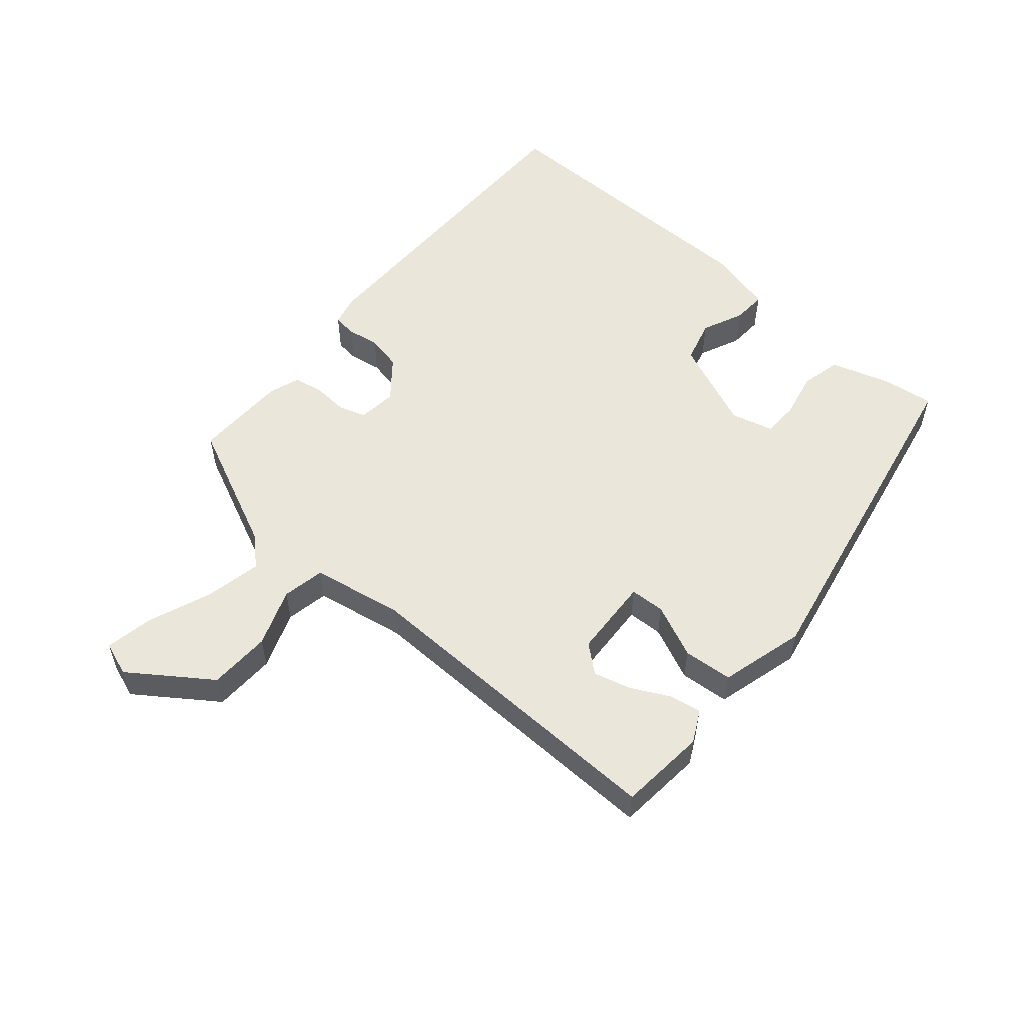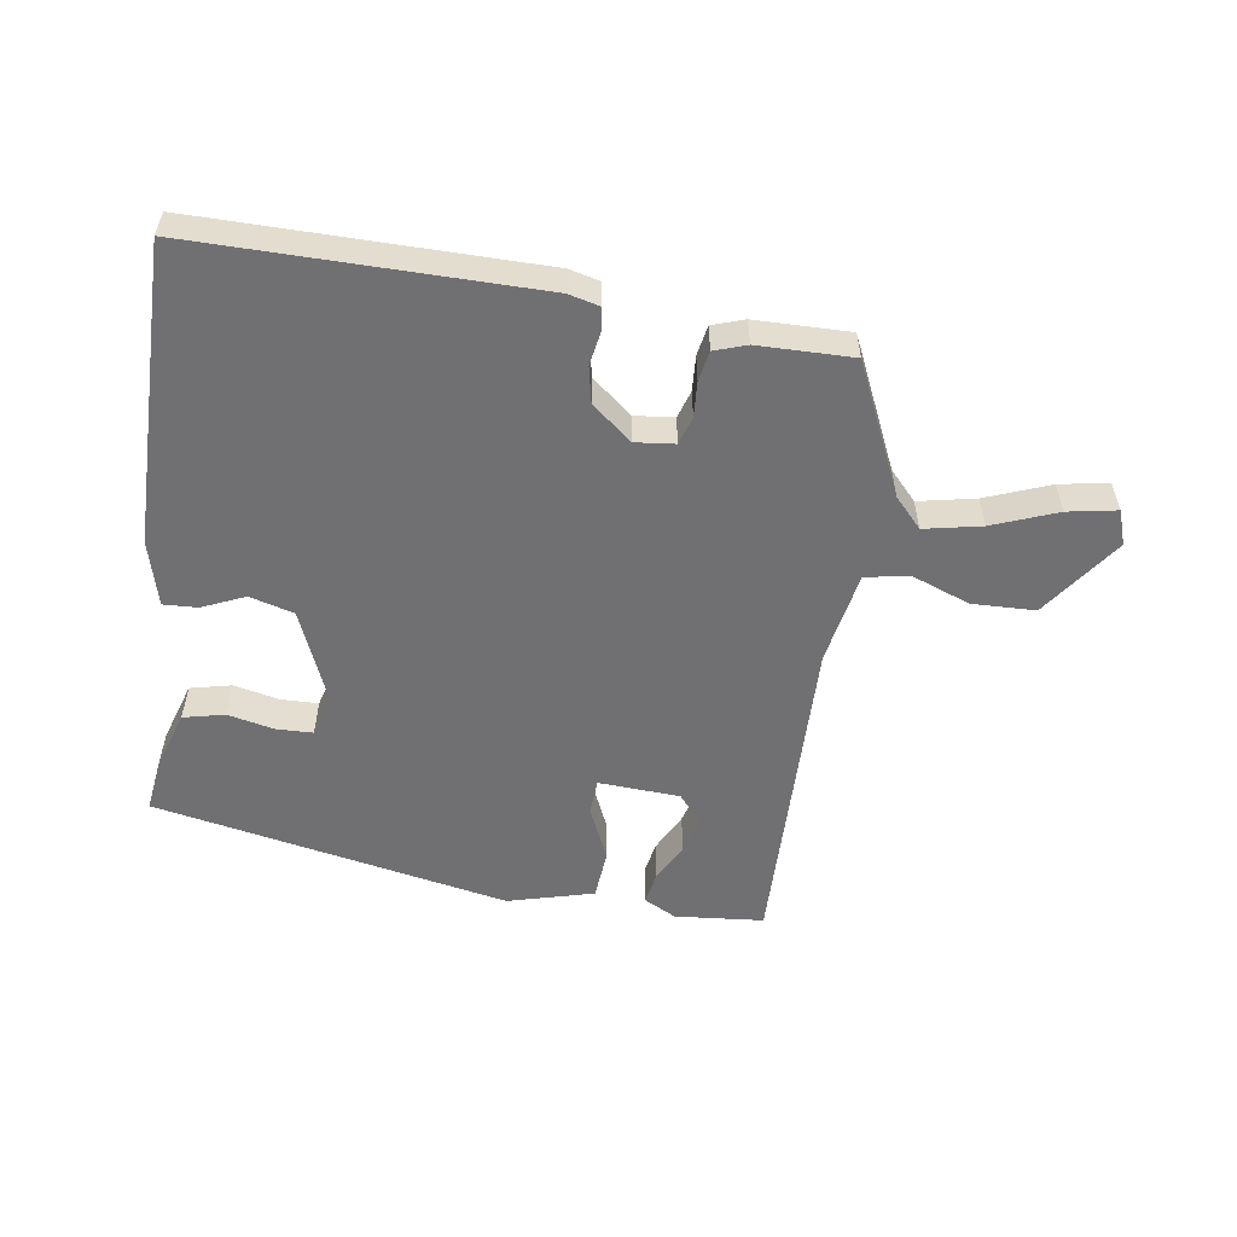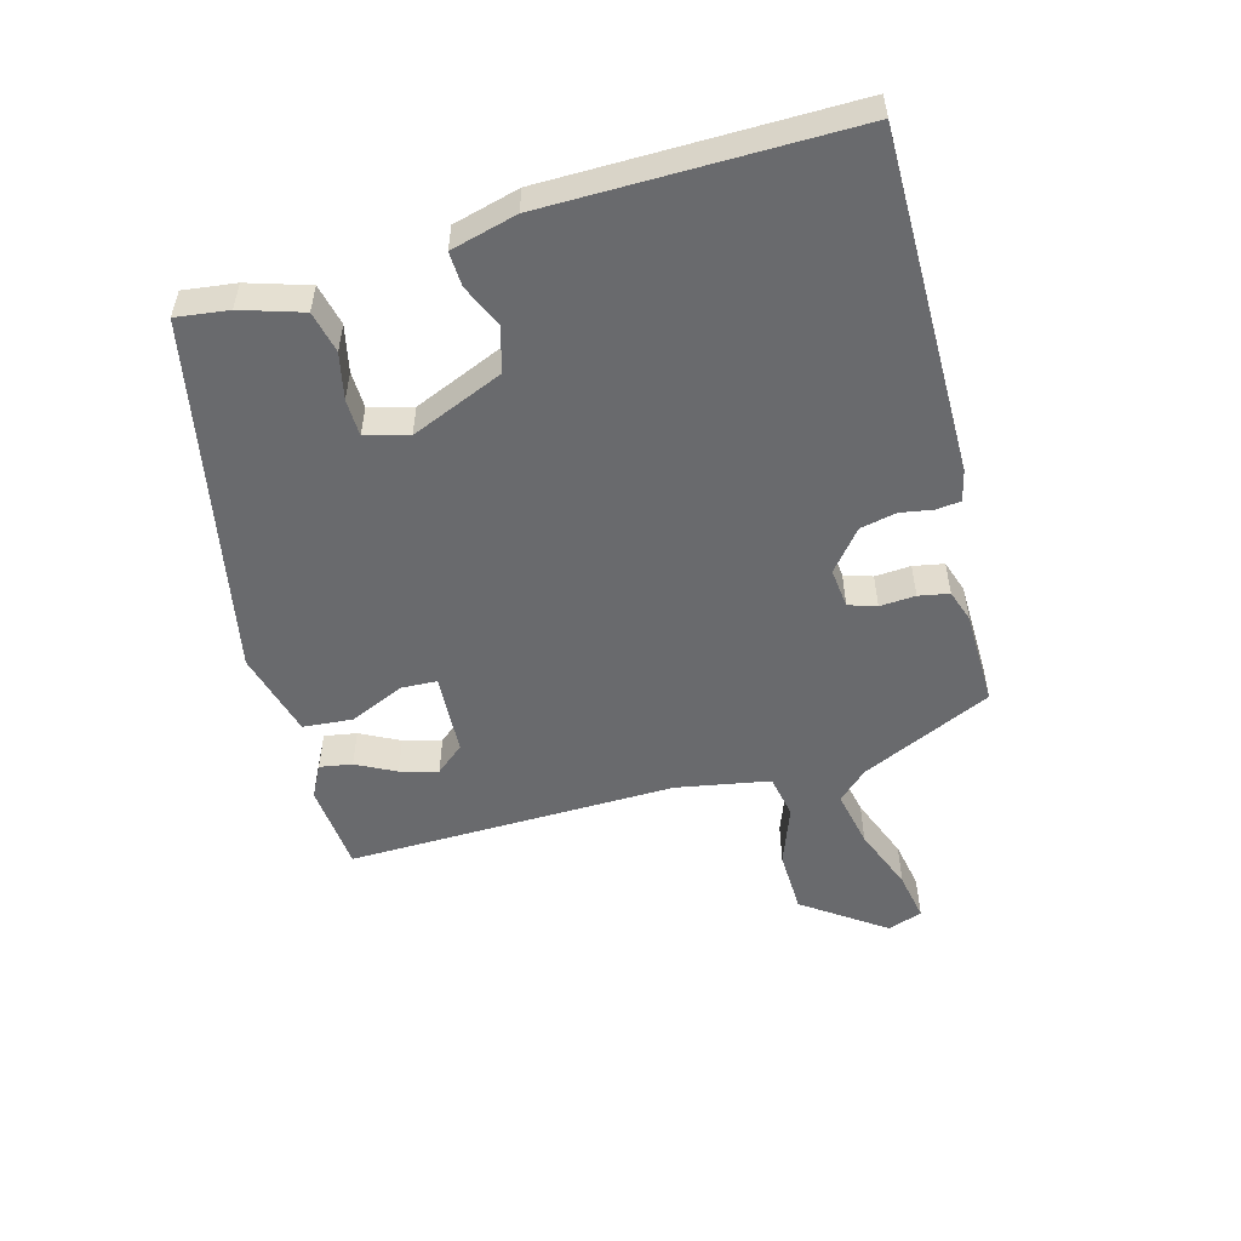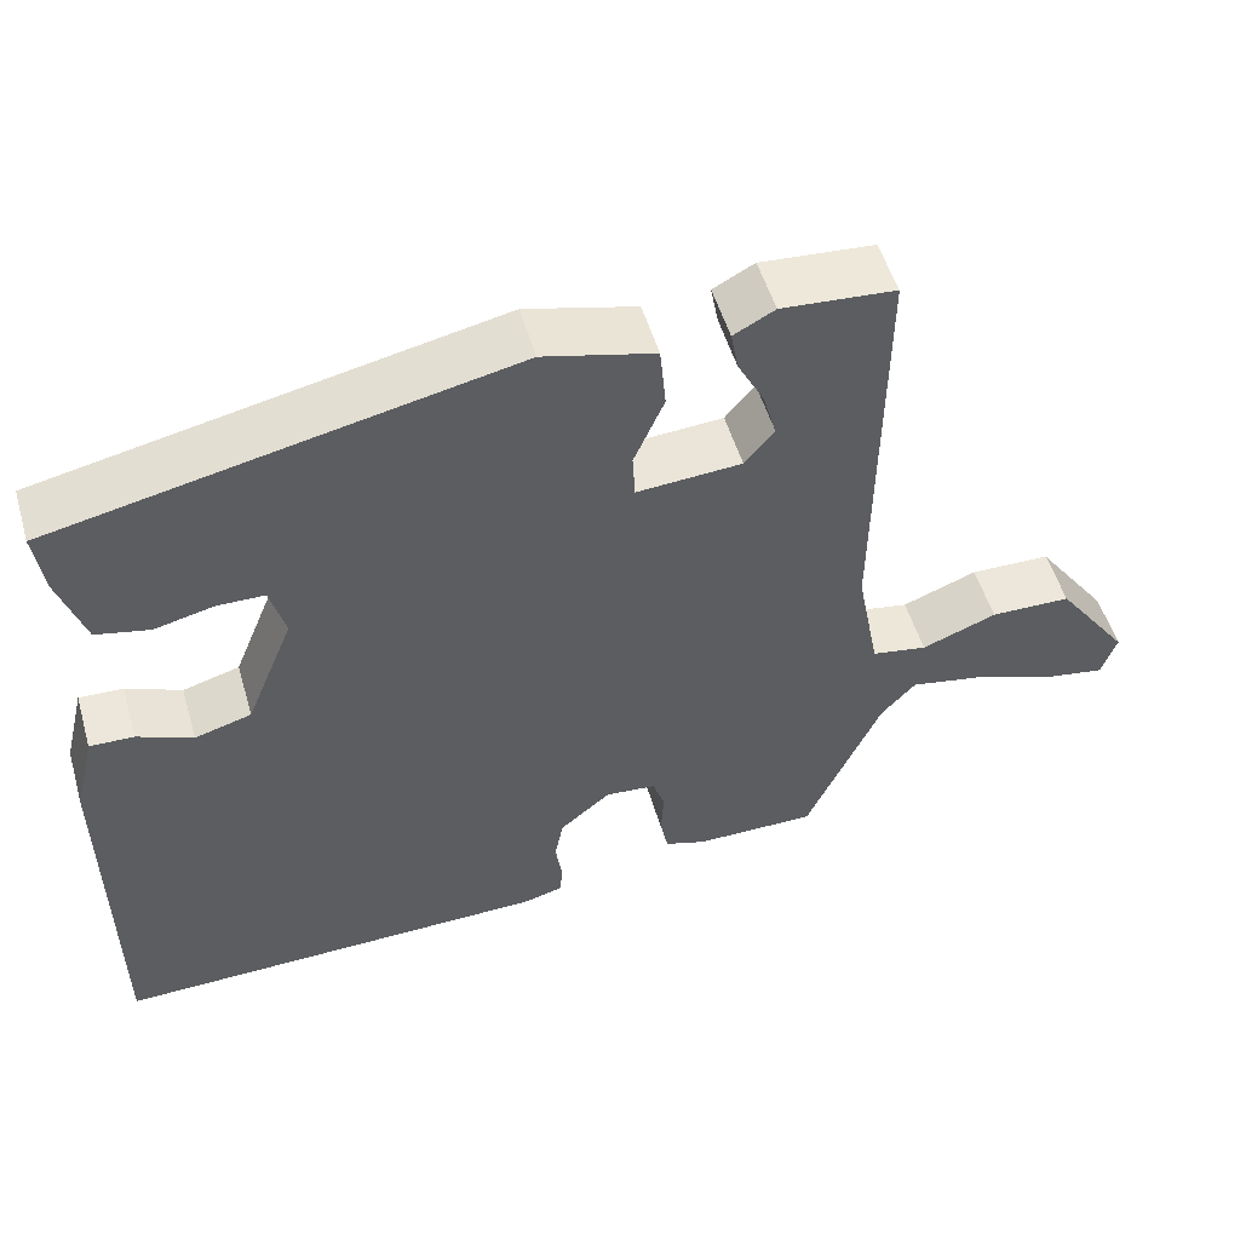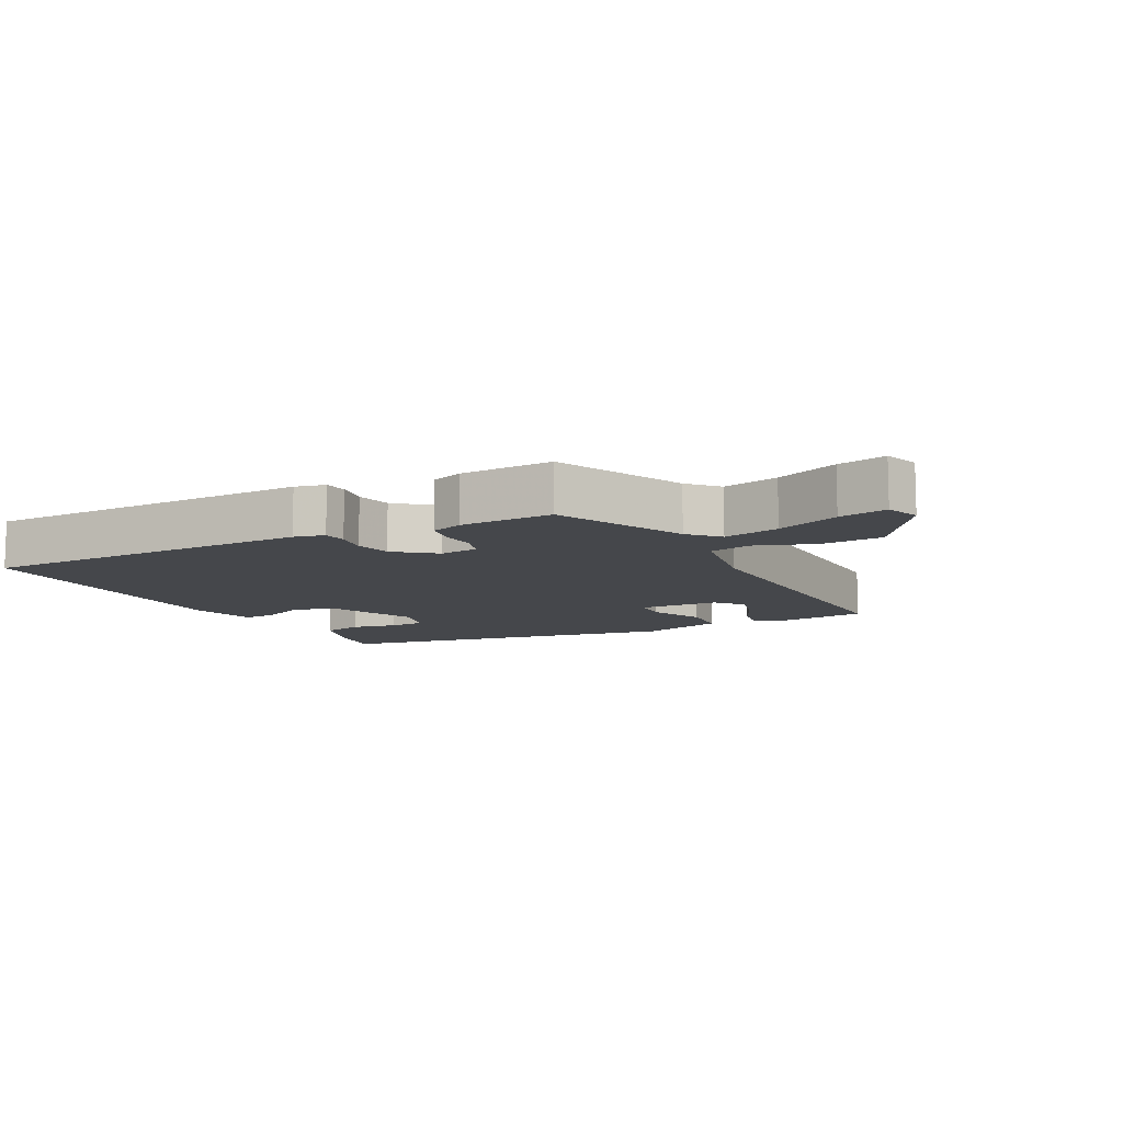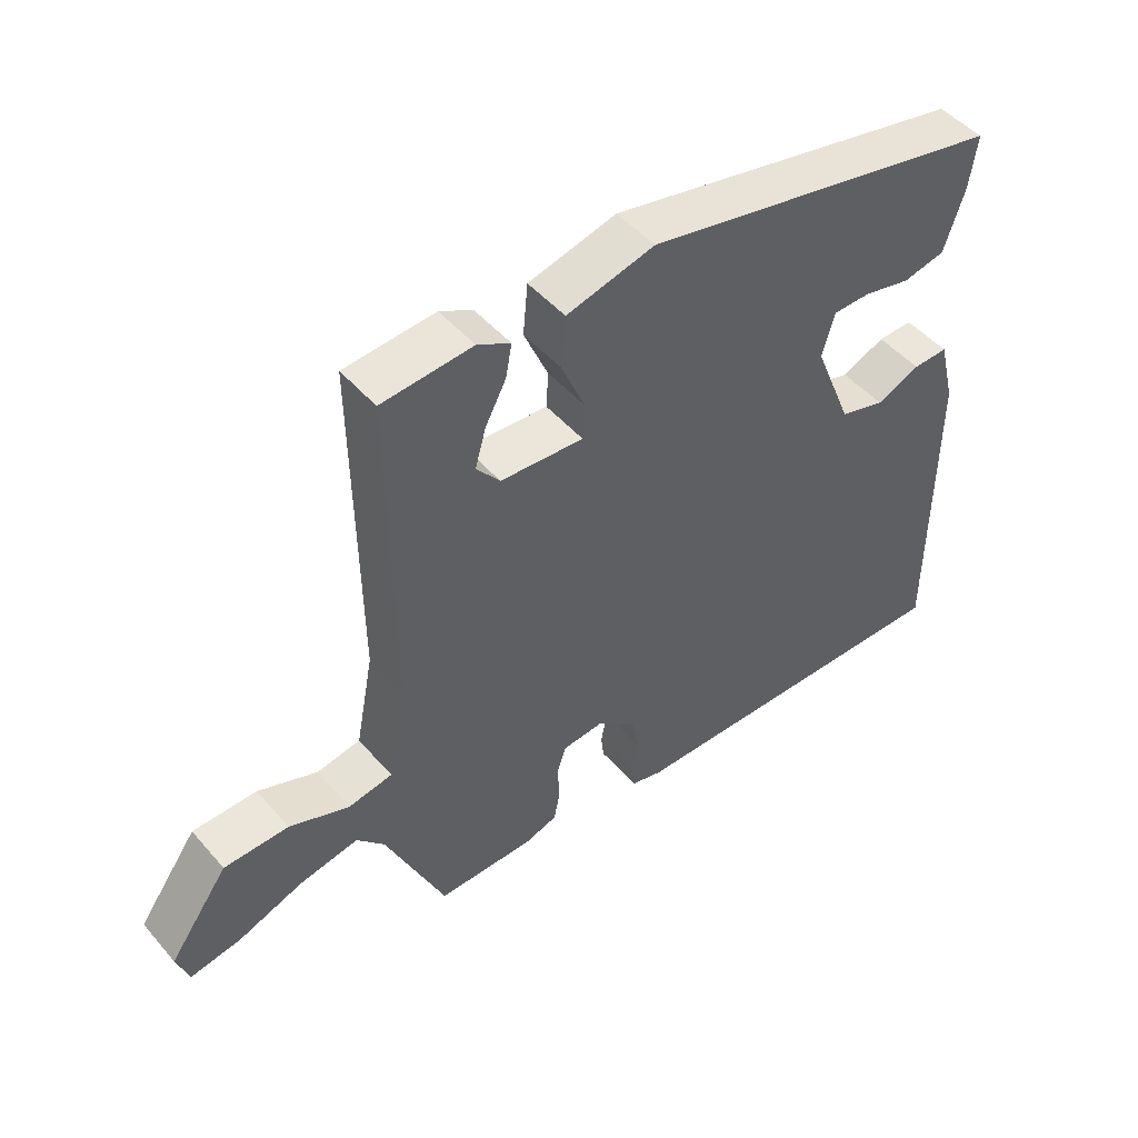
<metadata>
{"format":"obj","ext":"obj","renderer":"f3d","projection":"perspective","resolution":1024,"background":"white","views":[{"elev":54.9,"azim":-48.7,"up":"+Y"},{"elev":-55.0,"azim":171.9,"up":"+Y"},{"elev":-53.0,"azim":105.9,"up":"+Y"},{"elev":52.3,"azim":163.7,"up":"+Z"},{"elev":-10.3,"azim":-151.3,"up":"+Y"},{"elev":48.2,"azim":-38.7,"up":"+Z"}]}
</metadata>
<code>
v 0.479 0.07 -0.527
v -0.036 0.07 -0.52
v -0.083 0.07 -0.508
v -0.087 0.07 -0.472
v -0.078 0.07 -0.422
v -0.089 0.07 -0.367
v -0.149 0.07 -0.317
v -0.209 0.07 -0.323
v -0.223 0.07 -0.365
v -0.22 0.07 -0.419
v -0.229 0.07 -0.465
v -0.278 0.07 -0.481
v -0.422 0.07 -0.482
v -0.511 0.07 -0.283
v -0.552 0.07 -0.238
v -0.639 0.07 -0.255
v -0.737 0.07 -0.292
v -0.812 0.07 -0.305
v -0.83 0.07 -0.252
v -0.742 0.07 -0.13
v -0.646 0.07 -0.128
v -0.557 0.07 -0.162
v -0.491 0.07 -0.15
v -0.464 0.07 -0.009
v -0.469 0.07 0.489
v -0.334 0.07 0.5
v -0.285 0.07 0.474
v -0.294 0.07 0.425
v -0.325 0.07 0.366
v -0.341 0.07 0.309
v -0.306 0.07 0.266
v -0.182 0.07 0.258
v -0.179 0.07 0.312
v -0.215 0.07 0.395
v -0.208 0.07 0.471
v -0.077 0.07 0.505
v 0.462 0.07 0.394
v 0.451 0.07 0.315
v 0.421 0.07 0.223
v 0.358 0.07 0.209
v 0.288 0.07 0.225
v 0.232 0.07 0.224
v 0.214 0.07 0.159
v 0.271 0.07 0.019
v 0.338 0.07 0
v 0.403 0.07 0.028
v 0.455 0.07 0.03
v 0.48 0.07 -0.07
v 0.479 0 -0.527
v -0.036 0 -0.52
v -0.083 0 -0.508
v -0.087 0 -0.472
v -0.078 0 -0.422
v -0.089 0 -0.367
v -0.149 0 -0.317
v -0.209 0 -0.323
v -0.223 0 -0.365
v -0.22 0 -0.419
v -0.229 0 -0.465
v -0.278 0 -0.481
v -0.422 0 -0.482
v -0.511 0 -0.283
v -0.552 0 -0.238
v -0.639 0 -0.255
v -0.737 0 -0.292
v -0.812 0 -0.305
v -0.83 0 -0.252
v -0.742 0 -0.13
v -0.646 0 -0.128
v -0.557 0 -0.162
v -0.491 0 -0.15
v -0.464 0 -0.009
v -0.469 0 0.489
v -0.334 0 0.5
v -0.285 0 0.474
v -0.294 0 0.425
v -0.325 0 0.366
v -0.341 0 0.309
v -0.306 0 0.266
v -0.182 0 0.258
v -0.179 0 0.312
v -0.215 0 0.395
v -0.208 0 0.471
v -0.077 0 0.505
v 0.462 0 0.394
v 0.451 0 0.315
v 0.421 0 0.223
v 0.358 0 0.209
v 0.288 0 0.225
v 0.232 0 0.224
v 0.214 0 0.159
v 0.271 0 0.019
v 0.338 0 0
v 0.403 0 0.028
v 0.455 0 0.03
v 0.48 0 -0.07
f 45 46 47 48
f 44 45 48 1
f 43 44 1 2
f 42 43 2 3
f 38 39 40 41
f 38 41 42
f 37 38 42
f 36 37 42
f 33 34 35 36
f 32 33 36 42
f 31 32 42
f 26 27 28 29
f 24 25 26 29
f 23 24 29 30
f 19 20 21 22
f 19 22 23
f 16 17 18 19
f 15 16 19 23
f 14 15 23
f 9 10 11 12
f 8 9 12 13
f 42 3 4 5
f 42 5 6
f 31 42 6 7
f 30 31 7 8
f 14 23 30
f 8 13 14 30
f 96 95 94 93
f 49 96 93 92
f 50 49 92 91
f 51 50 91 90
f 89 88 87 86
f 90 89 86
f 90 86 85
f 90 85 84
f 84 83 82 81
f 90 84 81 80
f 90 80 79
f 77 76 75 74
f 77 74 73 72
f 78 77 72 71
f 70 69 68 67
f 71 70 67
f 67 66 65 64
f 71 67 64 63
f 71 63 62
f 60 59 58 57
f 61 60 57 56
f 53 52 51 90
f 54 53 90
f 55 54 90 79
f 56 55 79 78
f 78 71 62
f 78 62 61 56
f 1 49 50 2
f 2 50 51 3
f 3 51 52 4
f 4 52 53 5
f 5 53 54 6
f 6 54 55 7
f 7 55 56 8
f 8 56 57 9
f 9 57 58 10
f 10 58 59 11
f 11 59 60 12
f 12 60 61 13
f 13 61 62 14
f 14 62 63 15
f 15 63 64 16
f 16 64 65 17
f 17 65 66 18
f 18 66 67 19
f 19 67 68 20
f 20 68 69 21
f 21 69 70 22
f 22 70 71 23
f 23 71 72 24
f 24 72 73 25
f 25 73 74 26
f 26 74 75 27
f 27 75 76 28
f 28 76 77 29
f 29 77 78 30
f 30 78 79 31
f 31 79 80 32
f 32 80 81 33
f 33 81 82 34
f 34 82 83 35
f 35 83 84 36
f 36 84 85 37
f 37 85 86 38
f 38 86 87 39
f 39 87 88 40
f 40 88 89 41
f 41 89 90 42
f 42 90 91 43
f 43 91 92 44
f 44 92 93 45
f 45 93 94 46
f 46 94 95 47
f 47 95 96 48
f 48 96 49 1

</code>
